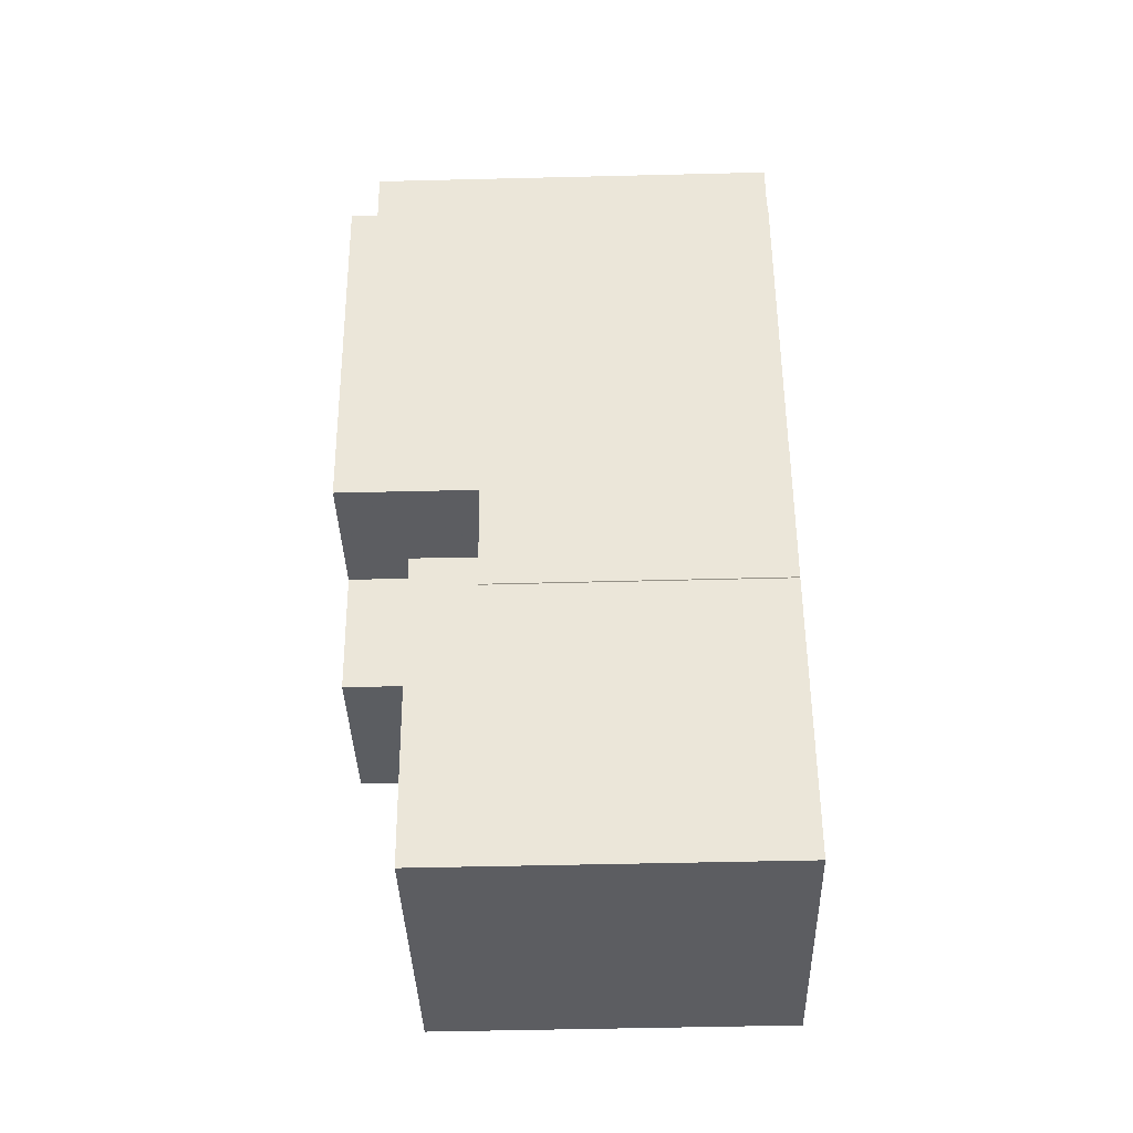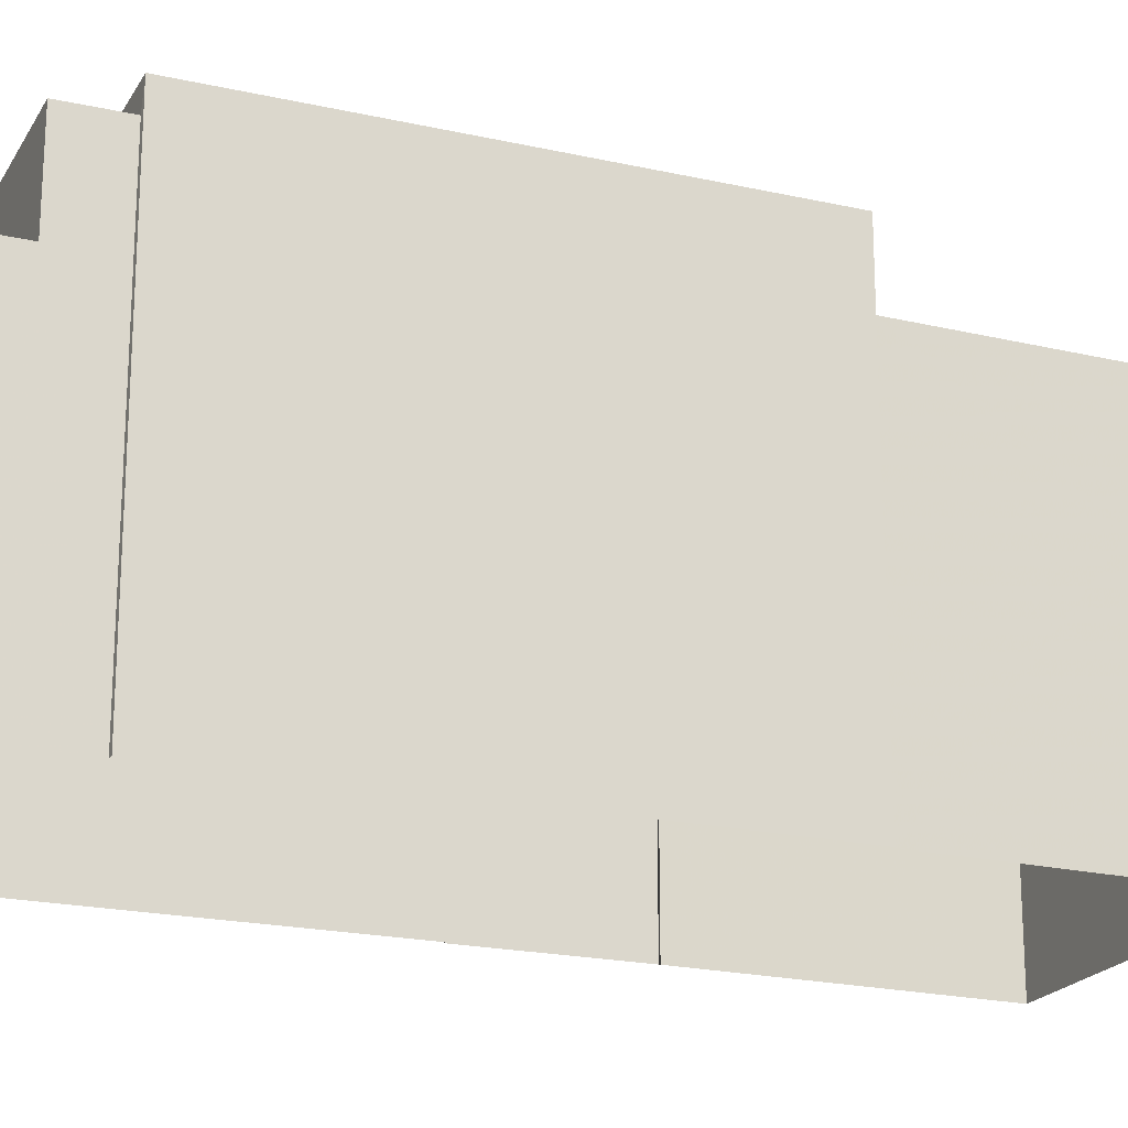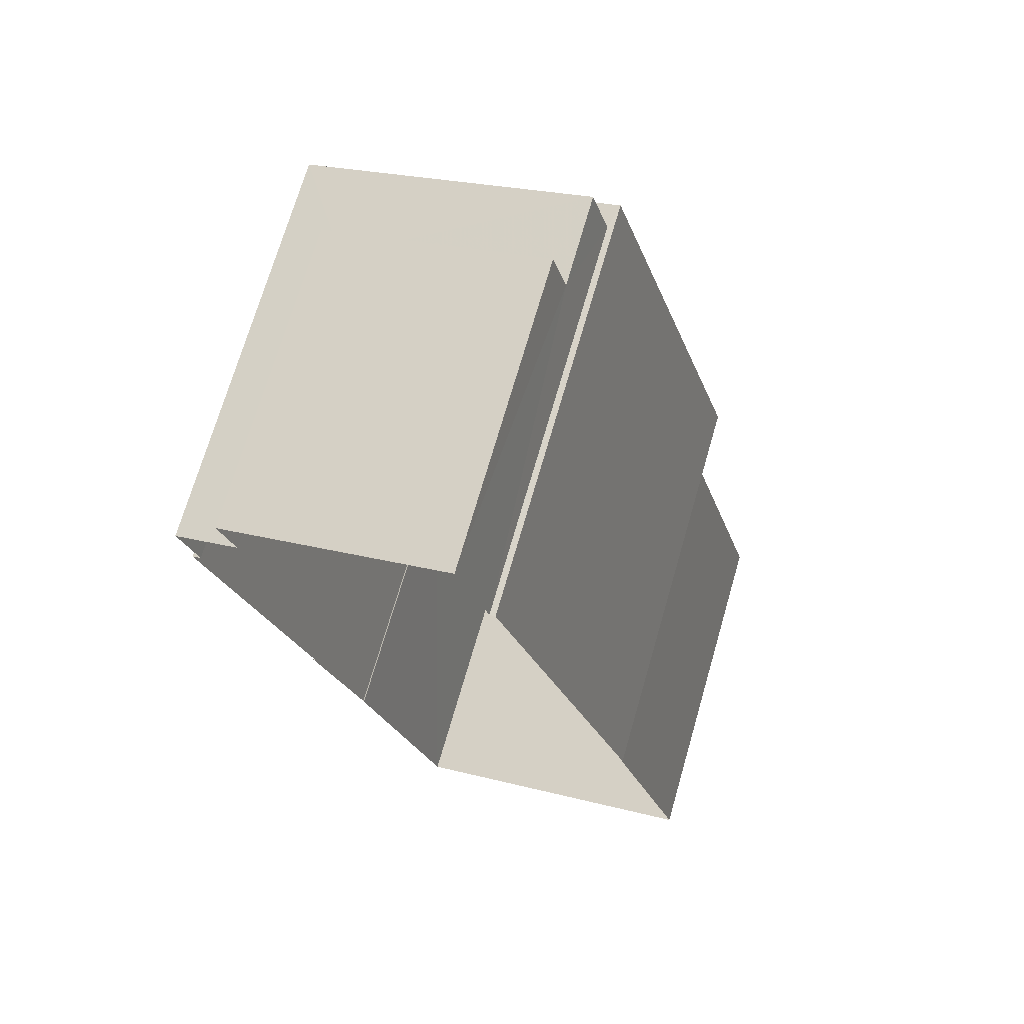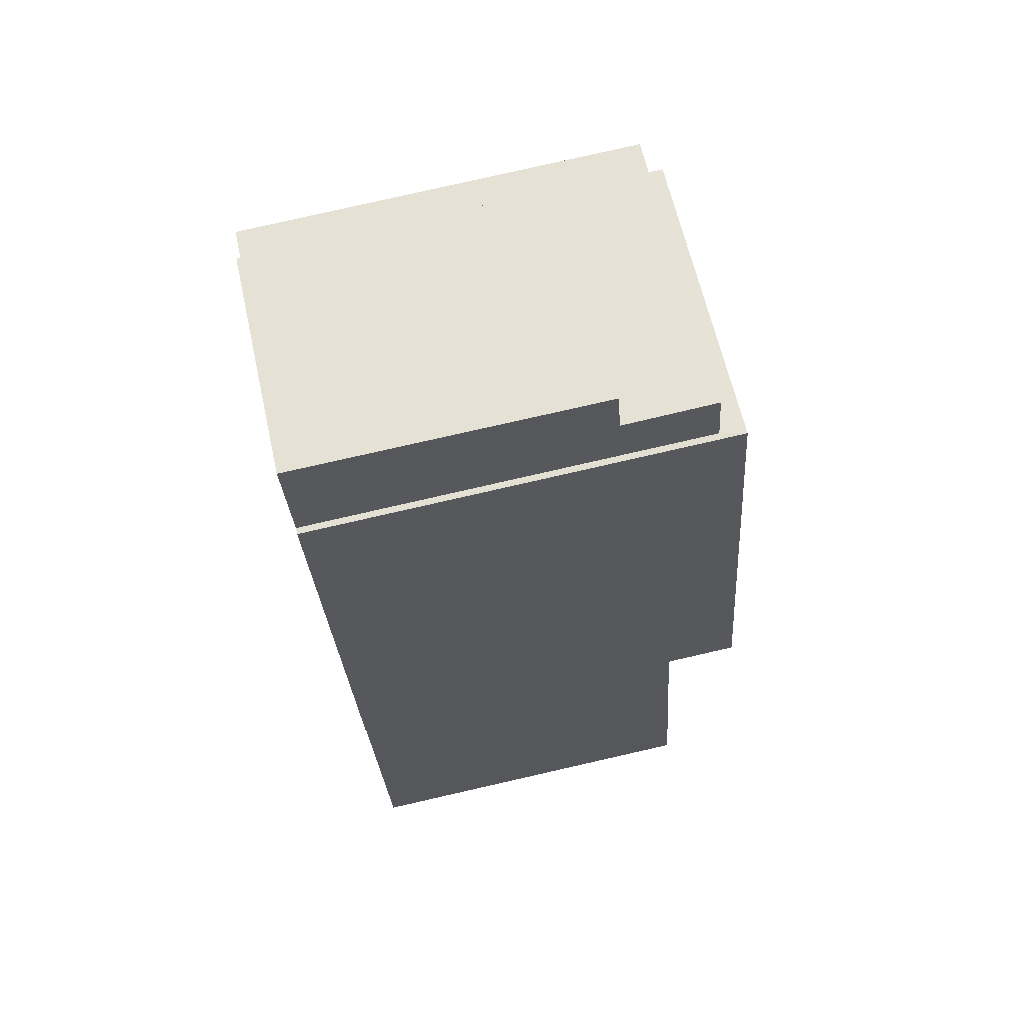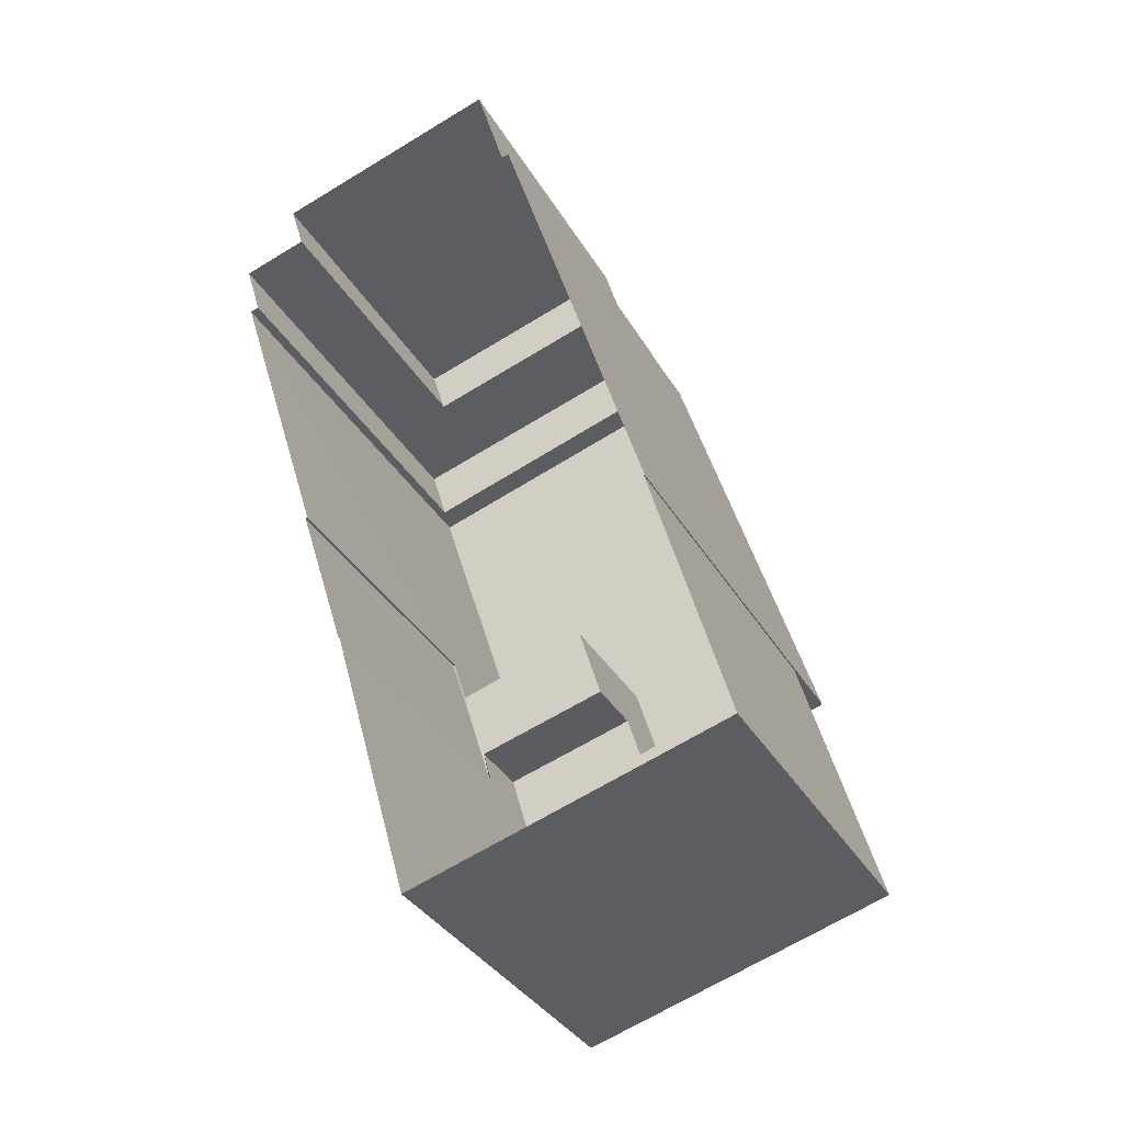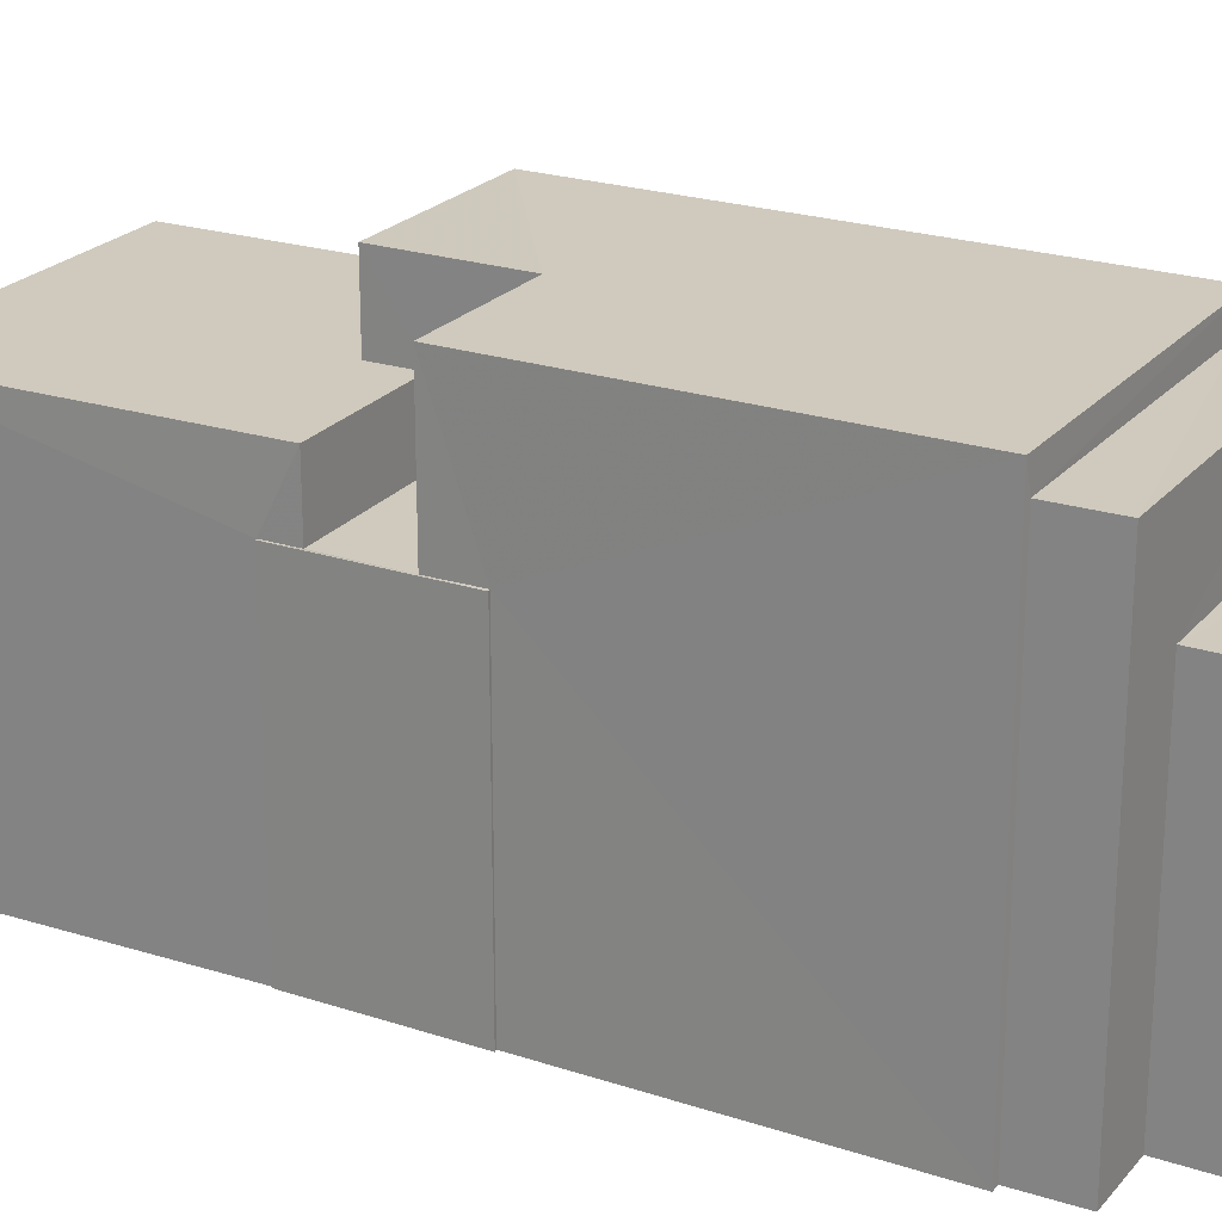
<metadata>
{"format":"obj","ext":"obj","renderer":"f3d","projection":"perspective","resolution":1024,"background":"white","views":[{"elev":-53.3,"azim":91.6,"up":"+Y"},{"elev":-20.8,"azim":-129.3,"up":"+Z"},{"elev":71.7,"azim":-163.8,"up":"+Y"},{"elev":78.8,"azim":-102.9,"up":"+Y"},{"elev":-35.5,"azim":-153.3,"up":"+Y"},{"elev":22.8,"azim":102.3,"up":"+Z"}]}
</metadata>
<code>
v -2.229e+05 -1.272e+05 18.31
v -2.229e+05 -1.272e+05 18.31
v -2.229e+05 -1.272e+05 18.31
v -2.229e+05 -1.272e+05 18.31
v -2.229e+05 -1.272e+05 18.31
v -2.229e+05 -1.272e+05 18.31
v -2.229e+05 -1.272e+05 18.31
v -2.229e+05 -1.272e+05 18.31
v -2.229e+05 -1.272e+05 18.31
v -2.229e+05 -1.272e+05 18.31
v -2.229e+05 -1.272e+05 18.31
v -2.229e+05 -1.272e+05 18.31
v -2.229e+05 -1.272e+05 18.31
v -2.229e+05 -1.272e+05 18.31
v -2.229e+05 -1.272e+05 18.31
v -2.229e+05 -1.272e+05 18.31
v -2.229e+05 -1.272e+05 23.32
v -2.229e+05 -1.272e+05 23.32
v -2.229e+05 -1.272e+05 23.32
v -2.229e+05 -1.272e+05 23.32
v -2.229e+05 -1.272e+05 23.32
v -2.229e+05 -1.272e+05 23.32
v -2.229e+05 -1.272e+05 23.32
v -2.229e+05 -1.272e+05 23.32
v -2.229e+05 -1.272e+05 24.42
v -2.229e+05 -1.272e+05 24.42
v -2.229e+05 -1.272e+05 24.42
v -2.229e+05 -1.272e+05 24.42
v -2.229e+05 -1.272e+05 24.42
v -2.229e+05 -1.272e+05 24.42
v -2.229e+05 -1.272e+05 23.62
v -2.229e+05 -1.272e+05 23.62
v -2.229e+05 -1.272e+05 23.62
v -2.229e+05 -1.272e+05 23.62
v -2.229e+05 -1.272e+05 25.69
v -2.229e+05 -1.272e+05 25.69
v -2.229e+05 -1.272e+05 25.69
v -2.229e+05 -1.272e+05 25.69
v -2.229e+05 -1.272e+05 25.69
v -2.229e+05 -1.272e+05 25.69
v -2.229e+05 -1.272e+05 25.25
v -2.229e+05 -1.272e+05 25.25
v -2.229e+05 -1.272e+05 25.25
v -2.229e+05 -1.272e+05 25.25
f 1 2 3
f 2 4 5
f 6 7 8
f 9 10 11
f 6 8 10
f 12 11 13
f 3 2 8
f 14 13 15
f 16 2 5
f 15 13 16
f 11 10 16
f 8 2 10
f 13 11 16
f 10 2 16
f 17 18 19
f 19 18 20
f 21 20 22
f 18 23 24
f 22 20 24
f 20 18 24
f 25 26 27
f 26 28 27
f 27 29 30
f 27 28 29
f 31 32 33
f 34 31 33
f 35 36 37
f 37 38 35
f 39 36 35
f 40 39 35
f 41 42 43
f 41 44 42
f 19 40 35
f 19 20 40
f 28 1 3
f 28 26 1
f 18 30 29
f 18 17 30
f 21 22 6
f 10 21 6
f 10 9 21
f 9 39 21
f 21 40 20
f 21 39 40
f 8 7 24
f 23 8 24
f 17 19 30
f 19 35 30
f 30 38 27
f 30 35 38
f 24 7 6
f 22 24 6
f 44 12 42
f 44 11 12
f 3 23 28
f 28 23 29
f 3 8 23
f 29 23 18
f 37 36 5
f 4 37 5
f 2 1 26
f 25 2 26
f 44 9 11
f 9 44 39
f 16 5 41
f 36 39 44
f 5 36 41
f 36 44 41
f 4 25 37
f 37 25 38
f 4 2 25
f 38 25 27
f 12 31 42
f 42 31 43
f 12 13 31
f 43 31 34
f 32 14 15
f 33 32 15
f 31 14 32
f 31 13 14
f 33 15 34
f 43 34 41
f 41 34 16
f 34 15 16

</code>
